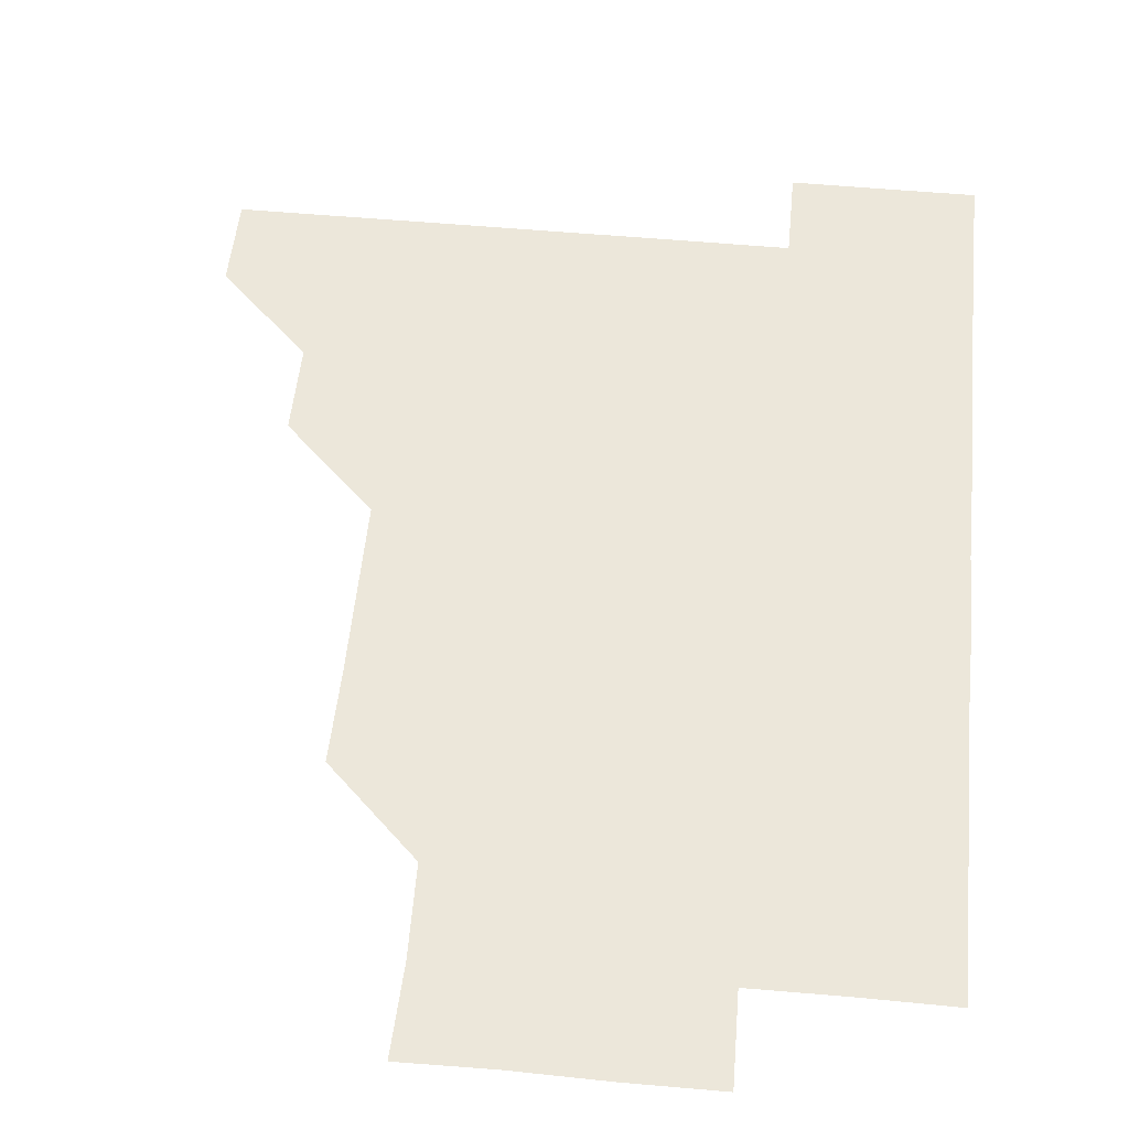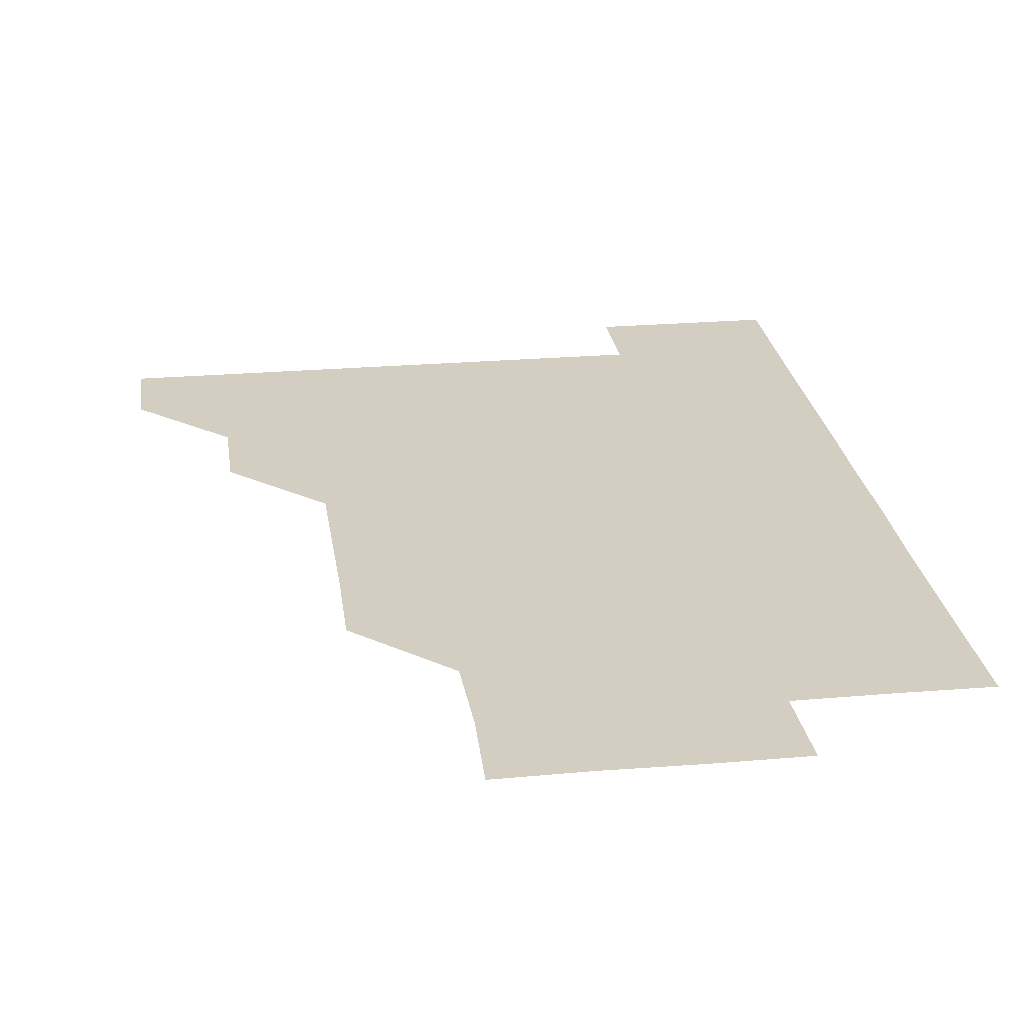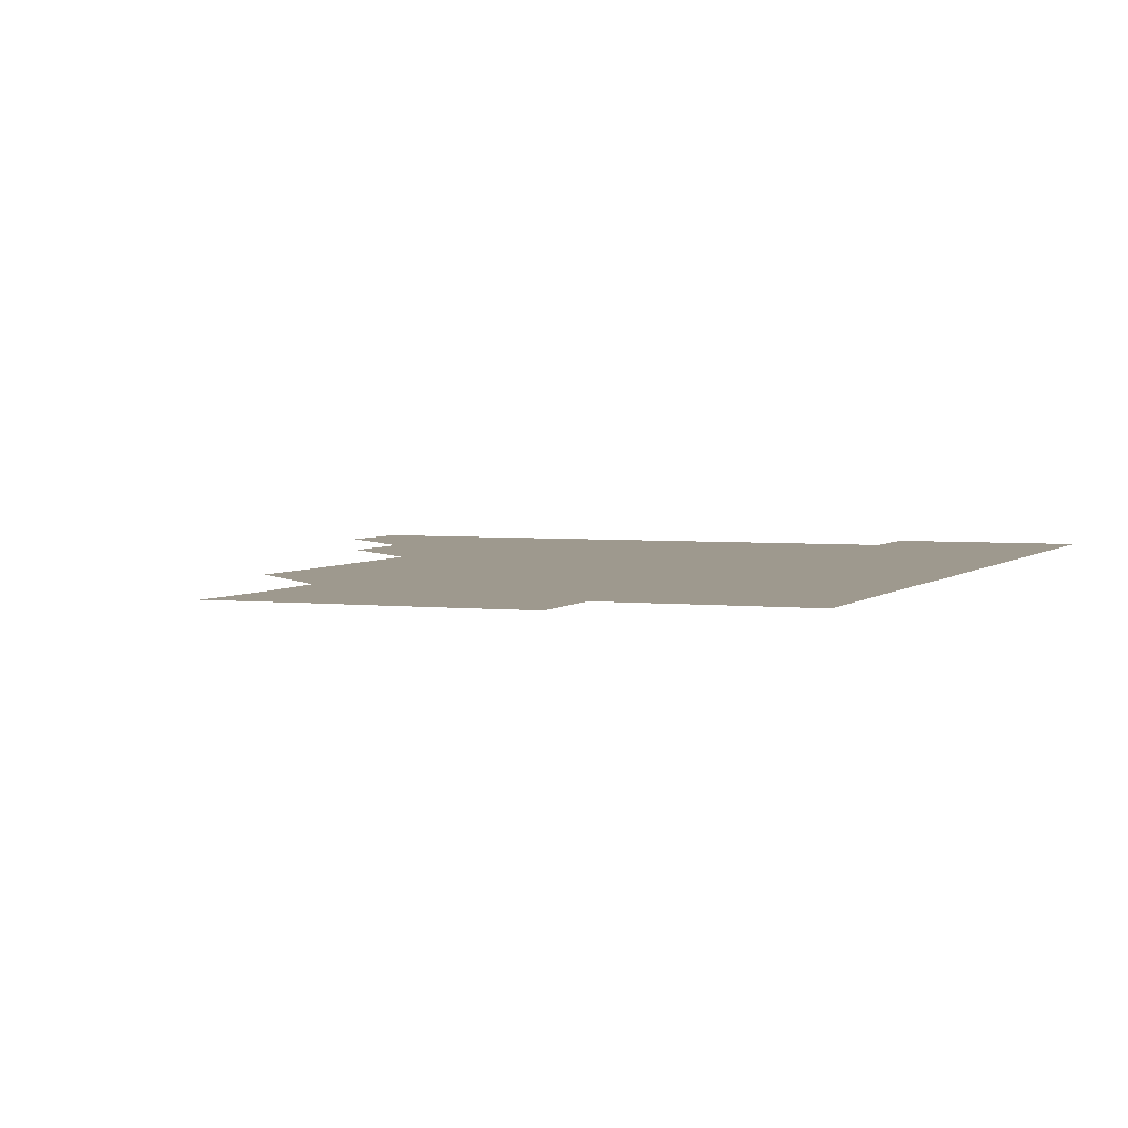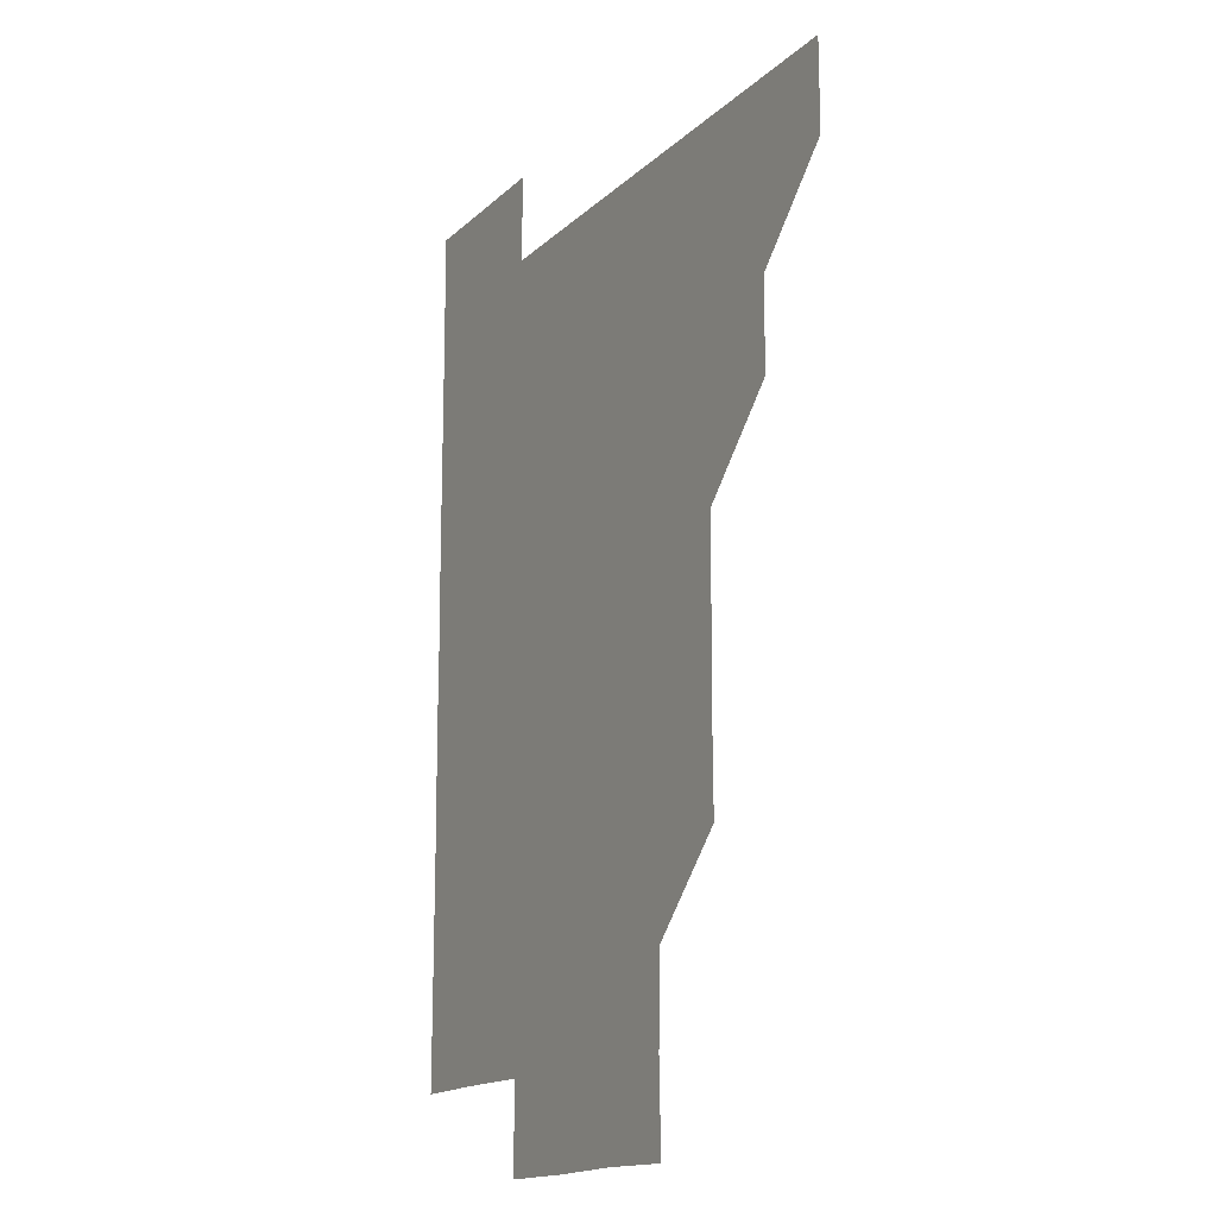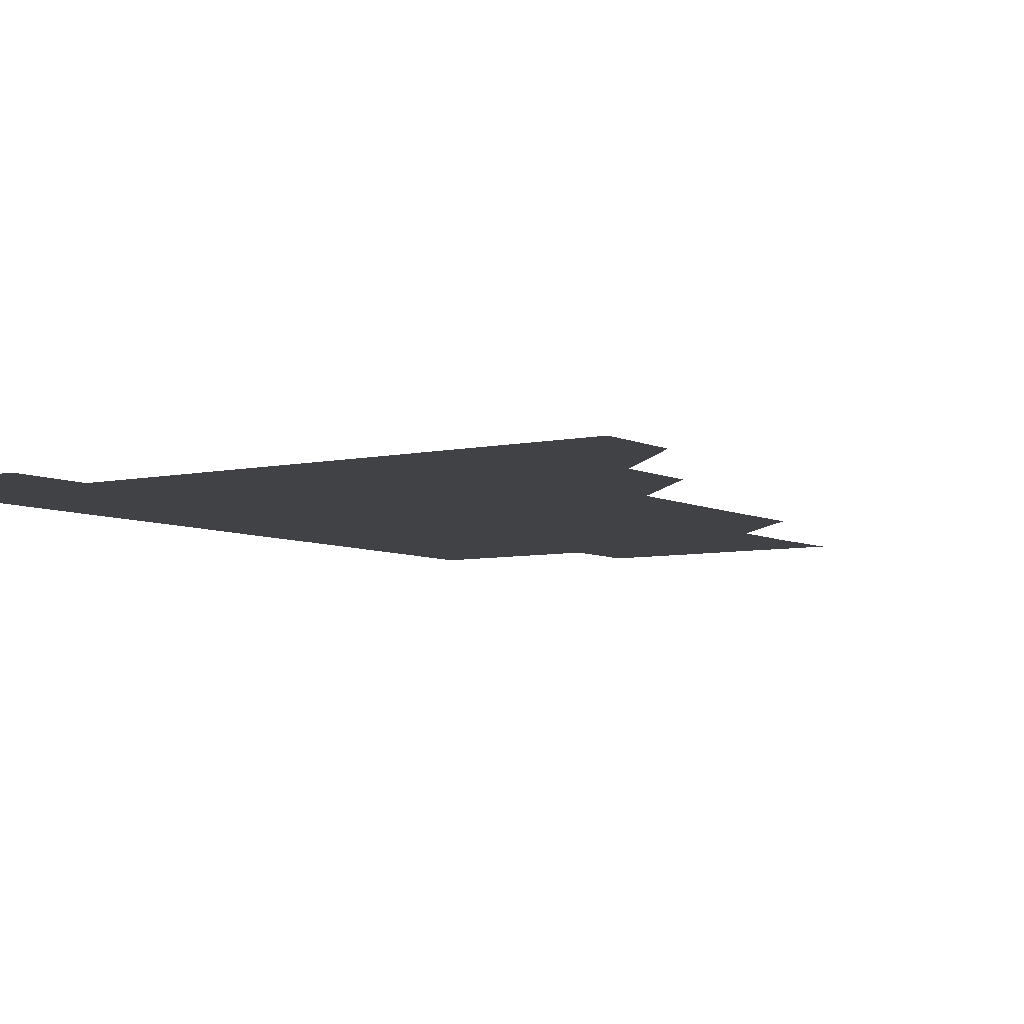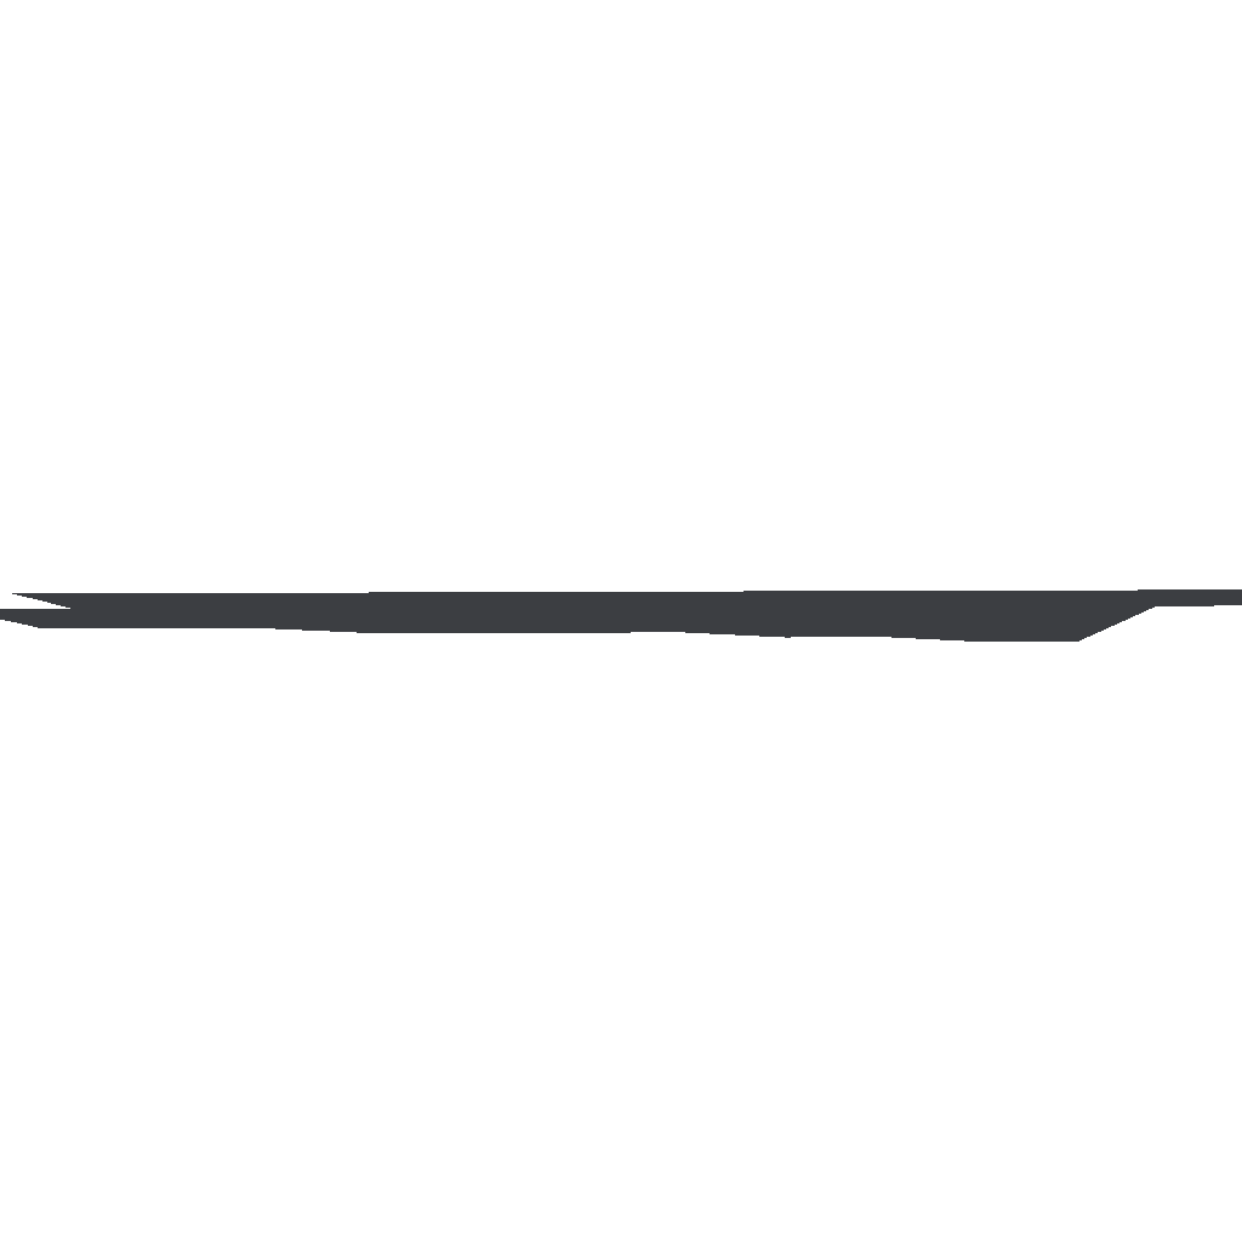
<metadata>
{"format":"obj","ext":"obj","renderer":"f3d","projection":"perspective","resolution":1024,"background":"white","views":[{"elev":53.1,"azim":5.6,"up":"+Z"},{"elev":24.9,"azim":-7.9,"up":"+Z"},{"elev":3.5,"azim":21.5,"up":"+Z"},{"elev":-15.5,"azim":-118.8,"up":"+Y"},{"elev":-6.2,"azim":-146.1,"up":"+Z"},{"elev":-3.2,"azim":92.7,"up":"+Z"}]}
</metadata>
<code>
v 480.9 451 0
v 481 481 0
v 511 390.7 0
v 511.1 420.9 0
v 511.1 451 0
v 511 481 0
v 541.1 270.4 0
v 541.5 300.5 0
v 541.3 330.7 0
v 541.1 360.8 0
v 541.1 391.1 0
v 541 421.1 0
v 541.1 451 0
v 541 481 0
v 571 180.7 0
v 572 210.4 0
v 571.2 240.8 0
v 571.1 271.1 0
v 571.1 301.3 0
v 571.1 331.1 0
v 571 361.1 0
v 571.1 391.2 0
v 571.1 421.1 0
v 571 451 0
v 571 481 0
v 600.3 181.1 0
v 601.4 211.3 0
v 601 241.1 0
v 601.1 271.4 0
v 601.1 301.2 0
v 601 331.2 0
v 601.1 361.1 0
v 601 391.1 0
v 601 421 0
v 601 451 0
v 601 481 0
v 630.8 180.6 0
v 630.8 211.6 0
v 631.2 241.3 0
v 631.1 271.1 0
v 631 301.2 0
v 631 331 0
v 631 361.2 0
v 631 391.1 0
v 631 421.1 0
v 631.1 451 0
v 630.9 481 0
v 661 180.7 0
v 660.5 210.9 0
v 660.9 241.2 0
v 660.9 271.4 0
v 660.9 301.2 0
v 661 331.1 0
v 660.9 361.2 0
v 661 391 0
v 661 421.1 0
v 661 451.1 0
v 661.1 481 0
v 661 511.1 0
v 691.5 211.1 0
v 690.7 241.5 0
v 690.7 271.4 0
v 690.7 301.3 0
v 690.8 331.4 0
v 690.9 361.1 0
v 690.7 391.3 0
v 690.9 421.1 0
v 690.9 451.1 0
v 691 481 0
v 691 511 0
v 721.1 210.8 0
v 720.9 240.3 0
v 720.8 270.2 0
v 720.7 300.4 0
v 721.1 330.4 0
v 720.8 360.5 0
v 721 390.6 0
v 721 420.7 0
v 720.9 450.9 0
v 720.9 481 0
v 721 511 0
f 4 5 1
f 1 5 2
f 5 6 2
f 10 11 3
f 3 11 4
f 11 12 4
f 4 12 5
f 12 13 5
f 5 13 6
f 13 14 6
f 17 18 7
f 7 18 8
f 18 19 8
f 8 19 9
f 19 20 9
f 9 20 10
f 20 21 10
f 10 21 11
f 21 22 11
f 11 22 12
f 22 23 12
f 12 23 13
f 23 24 13
f 13 24 14
f 24 25 14
f 15 26 16
f 26 27 16
f 16 27 17
f 27 28 17
f 17 28 18
f 28 29 18
f 18 29 19
f 29 30 19
f 19 30 20
f 30 31 20
f 20 31 21
f 31 32 21
f 21 32 22
f 32 33 22
f 22 33 23
f 33 34 23
f 23 34 24
f 34 35 24
f 24 35 25
f 35 36 25
f 26 37 27
f 37 38 27
f 27 38 28
f 38 39 28
f 28 39 29
f 39 40 29
f 29 40 30
f 40 41 30
f 30 41 31
f 41 42 31
f 31 42 32
f 42 43 32
f 32 43 33
f 43 44 33
f 33 44 34
f 44 45 34
f 34 45 35
f 45 46 35
f 35 46 36
f 46 47 36
f 37 48 38
f 48 49 38
f 38 49 39
f 49 50 39
f 39 50 40
f 50 51 40
f 40 51 41
f 51 52 41
f 41 52 42
f 52 53 42
f 42 53 43
f 53 54 43
f 43 54 44
f 54 55 44
f 44 55 45
f 55 56 45
f 45 56 46
f 56 57 46
f 46 57 47
f 57 58 47
f 49 60 50
f 60 61 50
f 50 61 51
f 61 62 51
f 51 62 52
f 62 63 52
f 52 63 53
f 63 64 53
f 53 64 54
f 64 65 54
f 54 65 55
f 65 66 55
f 55 66 56
f 66 67 56
f 56 67 57
f 67 68 57
f 57 68 58
f 68 69 58
f 58 69 59
f 69 70 59
f 60 71 61
f 71 72 61
f 61 72 62
f 72 73 62
f 62 73 63
f 73 74 63
f 63 74 64
f 74 75 64
f 64 75 65
f 75 76 65
f 65 76 66
f 76 77 66
f 66 77 67
f 77 78 67
f 67 78 68
f 78 79 68
f 68 79 69
f 79 80 69
f 69 80 70
f 80 81 70

</code>
